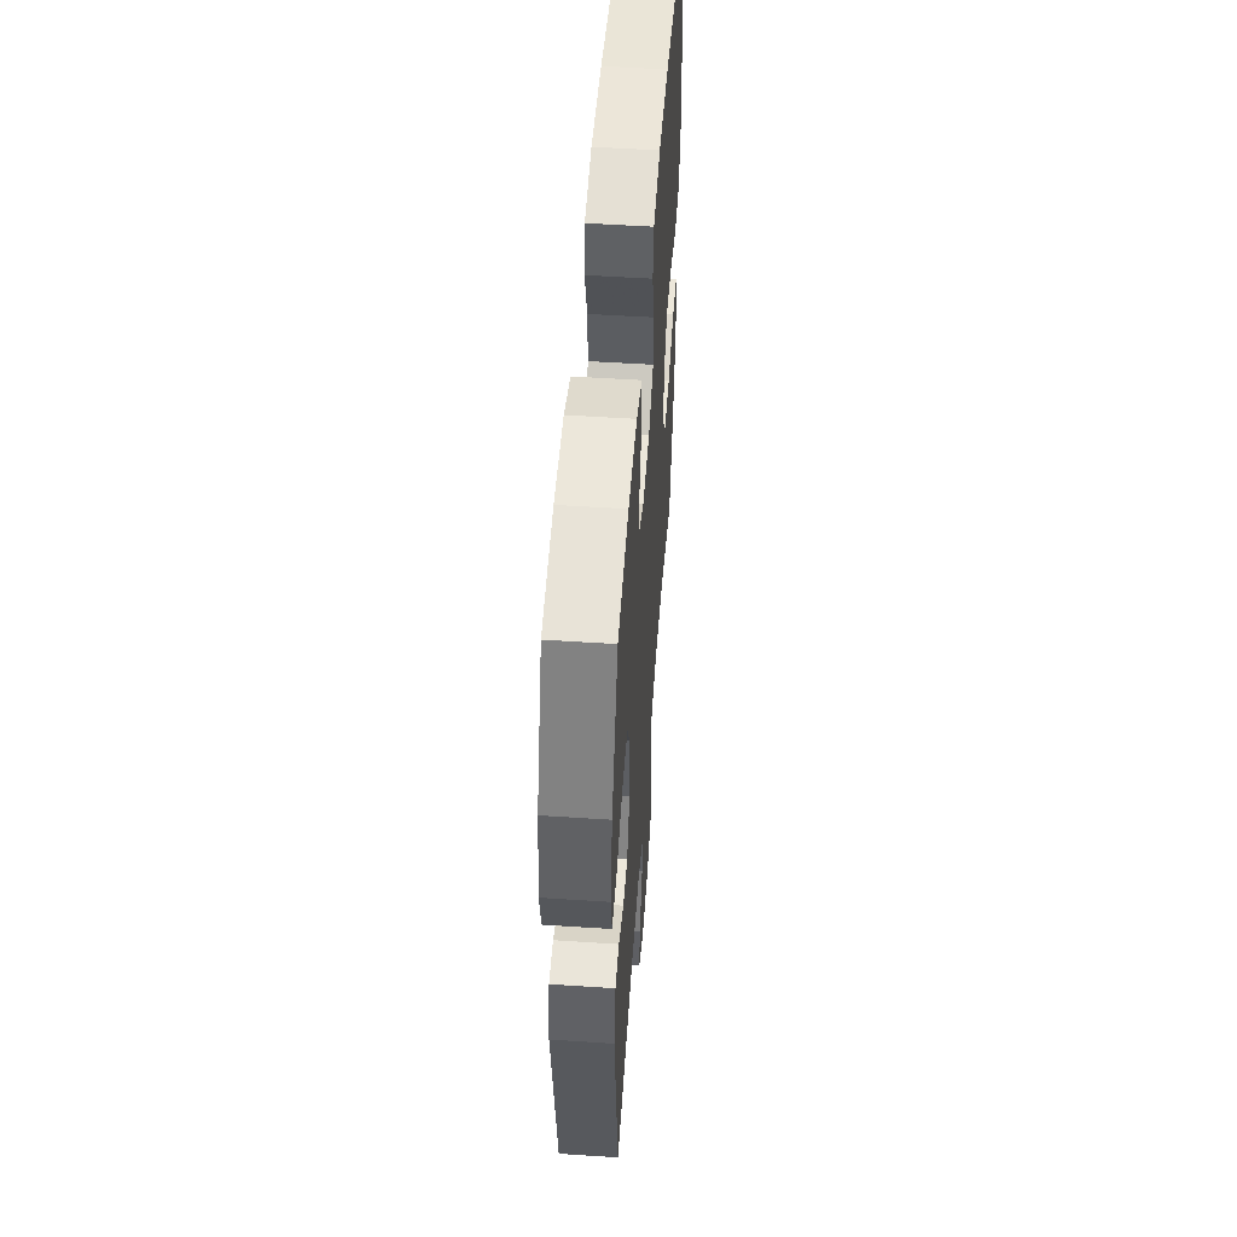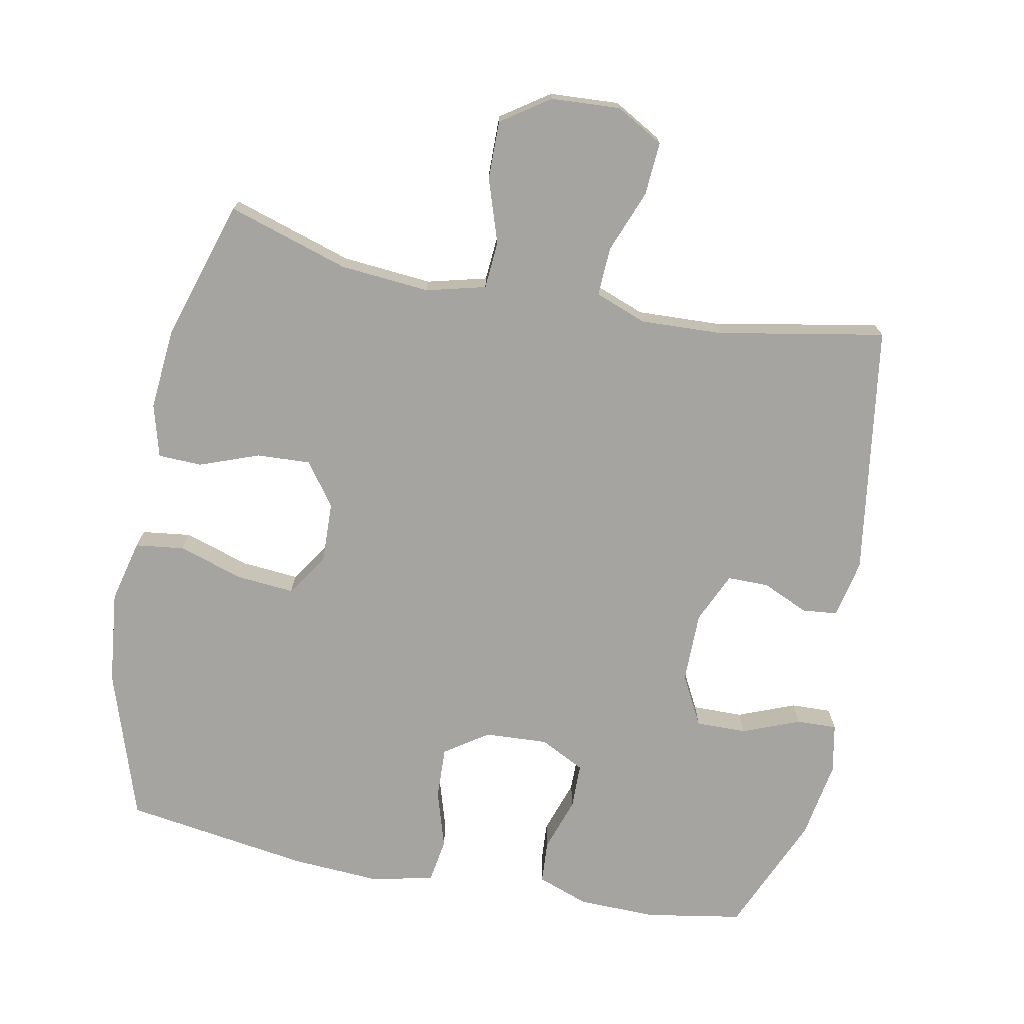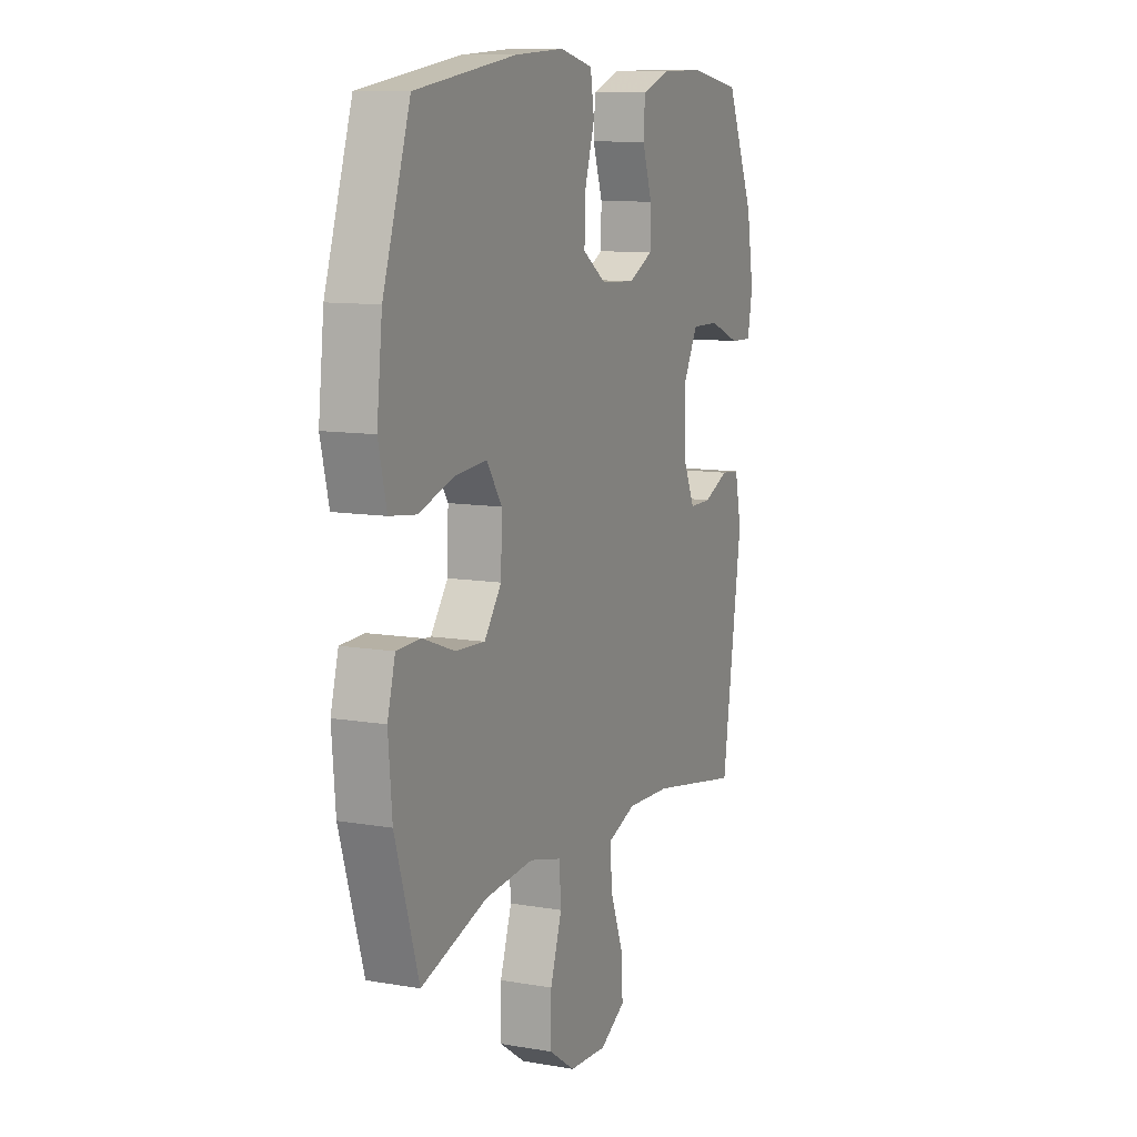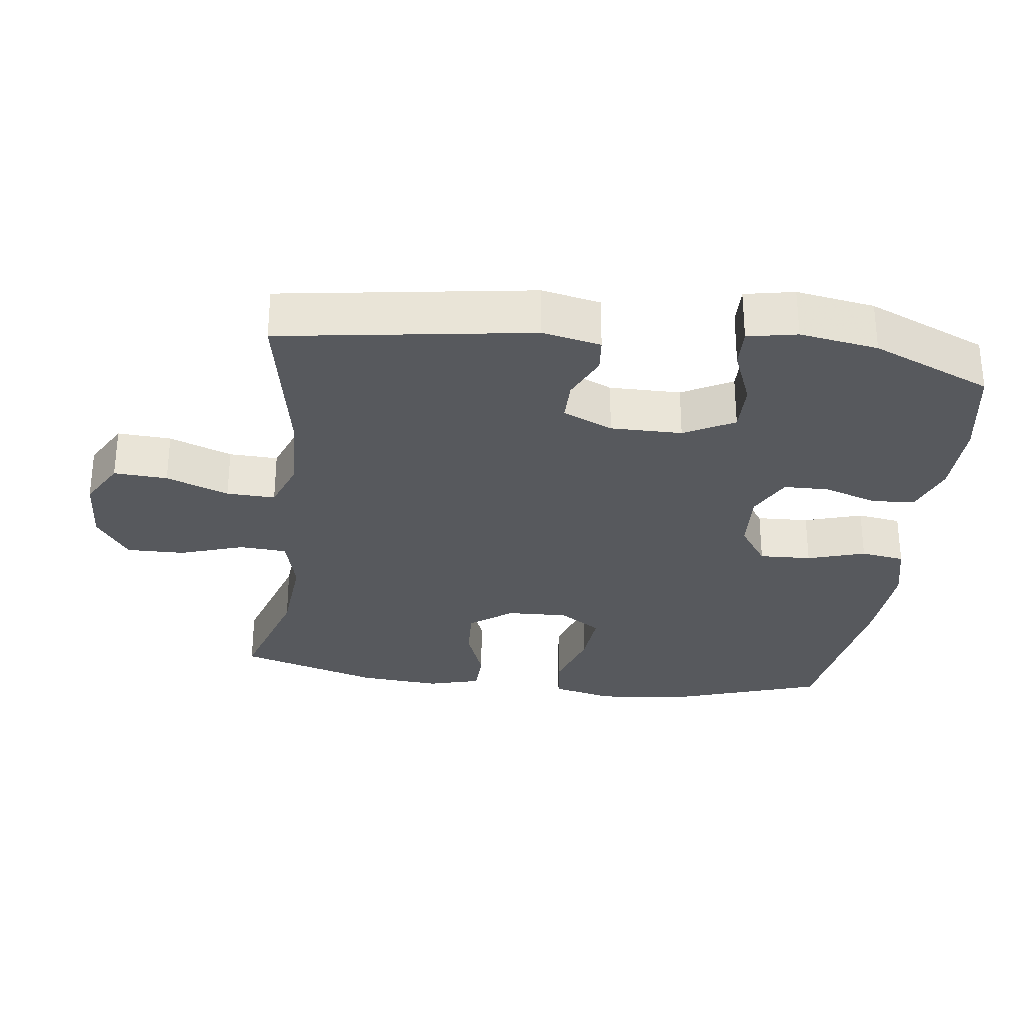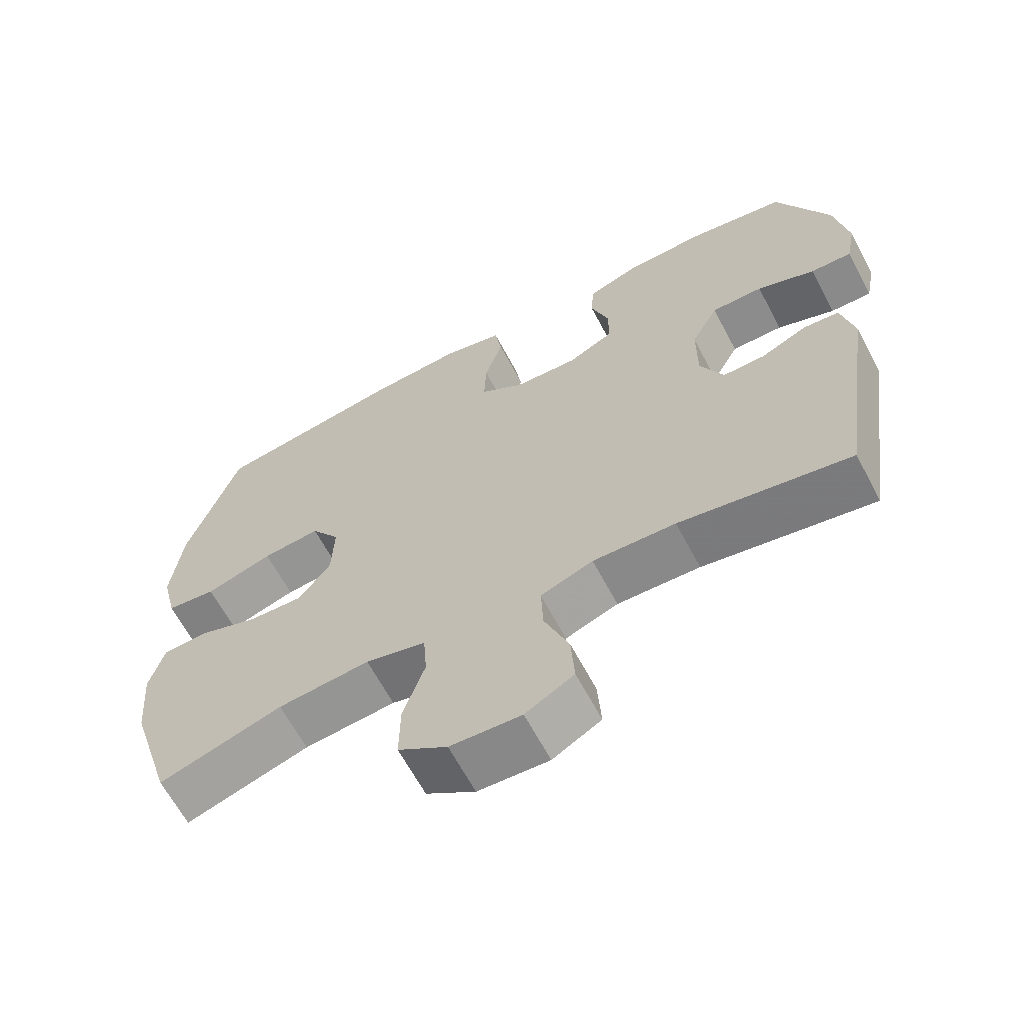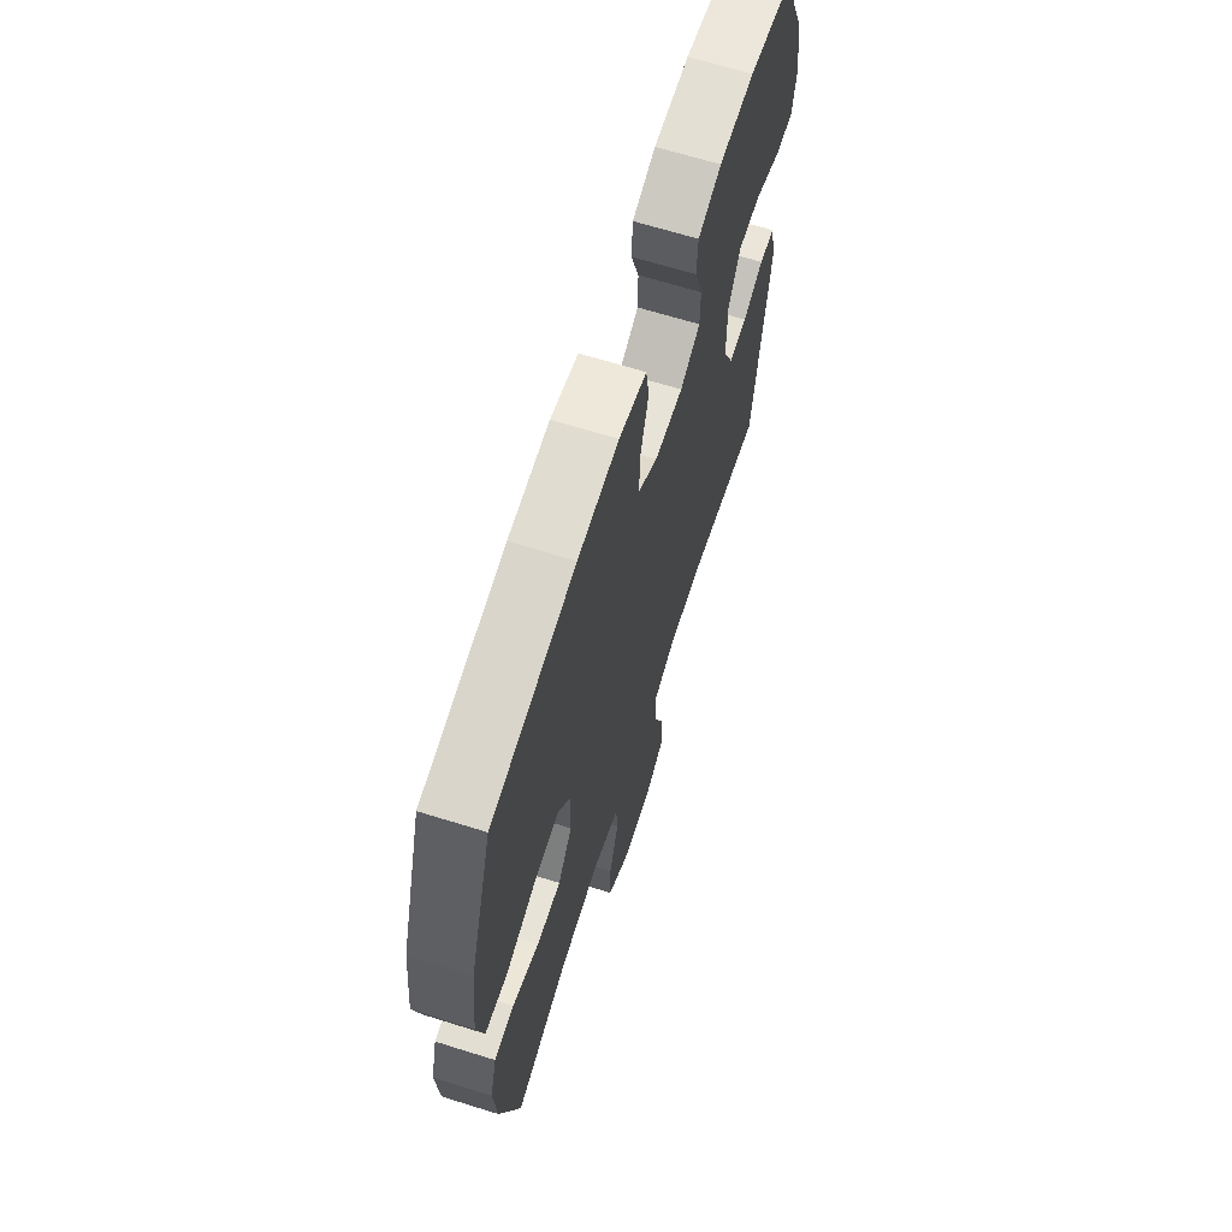
<metadata>
{"format":"obj","ext":"obj","renderer":"f3d","projection":"perspective","resolution":1024,"background":"white","views":[{"elev":52.2,"azim":-85.9,"up":"+Z"},{"elev":-73.2,"azim":168.9,"up":"+Y"},{"elev":10.5,"azim":113.4,"up":"+Z"},{"elev":-29.6,"azim":-97.2,"up":"+Y"},{"elev":-64.7,"azim":-152.0,"up":"+Z"},{"elev":65.8,"azim":107.5,"up":"+Z"}]}
</metadata>
<code>
v -0.5 0.07 -0.5
v -0.554 0.07 -0.134
v -0.536 0.07 -0.049
v -0.485 0.07 -0.044
v -0.418 0.07 -0.074
v -0.358 0.07 -0.074
v -0.325 0.07 -0.001
v -0.325 0.07 0.103
v -0.364 0.07 0.176
v -0.438 0.07 0.175
v -0.521 0.07 0.142
v -0.58 0.07 0.14
v -0.594 0.07 0.212
v -0.575 0.07 0.326
v -0.5 0.07 0.5
v -0.36 0.07 0.524
v -0.246 0.07 0.522
v -0.171 0.07 0.495
v -0.167 0.07 0.432
v -0.193 0.07 0.354
v -0.192 0.07 0.288
v -0.127 0.07 0.255
v -0.035 0.07 0.26
v 0.028 0.07 0.303
v 0.025 0.07 0.379
v -0.001 0.07 0.463
v 0.009 0.07 0.527
v 0.098 0.07 0.548
v 0.23 0.07 0.54
v 0.5 0.07 0.5
v 0.573 0.07 0.279
v 0.588 0.07 0.143
v 0.566 0.07 0.052
v 0.495 0.07 0.043
v 0.399 0.07 0.073
v 0.316 0.07 0.08
v 0.275 0.07 0.019
v 0.278 0.07 -0.071
v 0.324 0.07 -0.133
v 0.402 0.07 -0.129
v 0.488 0.07 -0.097
v 0.552 0.07 -0.099
v 0.573 0.07 -0.176
v 0.563 0.07 -0.295
v 0.5 0.07 -0.5
v 0.324 0.07 -0.445
v 0.193 0.07 -0.434
v 0.107 0.07 -0.456
v 0.102 0.07 -0.525
v 0.133 0.07 -0.618
v 0.134 0.07 -0.703
v 0.064 0.07 -0.751
v -0.037 0.07 -0.757
v -0.106 0.07 -0.718
v -0.101 0.07 -0.64
v -0.066 0.07 -0.549
v -0.063 0.07 -0.478
v -0.138 0.07 -0.45
v -0.256 0.07 -0.455
v -0.5 0 -0.5
v -0.554 0 -0.134
v -0.536 0 -0.049
v -0.485 0 -0.044
v -0.418 0 -0.074
v -0.358 0 -0.074
v -0.325 0 -0.001
v -0.325 0 0.103
v -0.364 0 0.176
v -0.438 0 0.175
v -0.521 0 0.142
v -0.58 0 0.14
v -0.594 0 0.212
v -0.575 0 0.326
v -0.5 0 0.5
v -0.36 0 0.524
v -0.246 0 0.522
v -0.171 0 0.495
v -0.167 0 0.432
v -0.193 0 0.354
v -0.192 0 0.288
v -0.127 0 0.255
v -0.035 0 0.26
v 0.028 0 0.303
v 0.025 0 0.379
v -0.001 0 0.463
v 0.009 0 0.527
v 0.098 0 0.548
v 0.23 0 0.54
v 0.5 0 0.5
v 0.573 0 0.279
v 0.588 0 0.143
v 0.566 0 0.052
v 0.495 0 0.043
v 0.399 0 0.073
v 0.316 0 0.08
v 0.275 0 0.019
v 0.278 0 -0.071
v 0.324 0 -0.133
v 0.402 0 -0.129
v 0.488 0 -0.097
v 0.552 0 -0.099
v 0.573 0 -0.176
v 0.563 0 -0.295
v 0.5 0 -0.5
v 0.324 0 -0.445
v 0.193 0 -0.434
v 0.107 0 -0.456
v 0.102 0 -0.525
v 0.133 0 -0.618
v 0.134 0 -0.703
v 0.064 0 -0.751
v -0.037 0 -0.757
v -0.106 0 -0.718
v -0.101 0 -0.64
v -0.066 0 -0.549
v -0.063 0 -0.478
v -0.138 0 -0.45
v -0.256 0 -0.455
f 53 54 55 56
f 53 56 57
f 52 53 57
f 49 50 51 52
f 48 49 52 57
f 47 48 57 58
f 43 44 45 46
f 43 46 47
f 40 41 42 43
f 39 40 43 47
f 38 39 47 58
f 32 33 34 35
f 32 35 36
f 31 32 36
f 30 31 36
f 29 30 36 37
f 25 26 27 28
f 24 25 28 29
f 17 18 19 20
f 17 20 21
f 16 17 21
f 15 16 21
f 14 15 21
f 13 14 21 22
f 10 11 12 13
f 9 10 13 22
f 2 3 4 5
f 59 1 2 5
f 59 5 6
f 58 59 6 7
f 38 58 7 8
f 24 29 37 38
f 23 24 38
f 22 23 38
f 8 9 22 38
f 115 114 113 112
f 116 115 112
f 116 112 111
f 111 110 109 108
f 116 111 108 107
f 117 116 107 106
f 105 104 103 102
f 106 105 102
f 102 101 100 99
f 106 102 99 98
f 117 106 98 97
f 94 93 92 91
f 95 94 91
f 95 91 90
f 95 90 89
f 96 95 89 88
f 87 86 85 84
f 88 87 84 83
f 79 78 77 76
f 80 79 76
f 80 76 75
f 80 75 74
f 80 74 73
f 81 80 73 72
f 72 71 70 69
f 81 72 69 68
f 64 63 62 61
f 64 61 60 118
f 65 64 118
f 66 65 118 117
f 67 66 117 97
f 97 96 88 83
f 97 83 82
f 97 82 81
f 97 81 68 67
f 1 60 61 2
f 2 61 62 3
f 3 62 63 4
f 4 63 64 5
f 5 64 65 6
f 6 65 66 7
f 7 66 67 8
f 8 67 68 9
f 9 68 69 10
f 10 69 70 11
f 11 70 71 12
f 12 71 72 13
f 13 72 73 14
f 14 73 74 15
f 15 74 75 16
f 16 75 76 17
f 17 76 77 18
f 18 77 78 19
f 19 78 79 20
f 20 79 80 21
f 21 80 81 22
f 22 81 82 23
f 23 82 83 24
f 24 83 84 25
f 25 84 85 26
f 26 85 86 27
f 27 86 87 28
f 28 87 88 29
f 29 88 89 30
f 30 89 90 31
f 31 90 91 32
f 32 91 92 33
f 33 92 93 34
f 34 93 94 35
f 35 94 95 36
f 36 95 96 37
f 37 96 97 38
f 38 97 98 39
f 39 98 99 40
f 40 99 100 41
f 41 100 101 42
f 42 101 102 43
f 43 102 103 44
f 44 103 104 45
f 45 104 105 46
f 46 105 106 47
f 47 106 107 48
f 48 107 108 49
f 49 108 109 50
f 50 109 110 51
f 51 110 111 52
f 52 111 112 53
f 53 112 113 54
f 54 113 114 55
f 55 114 115 56
f 56 115 116 57
f 57 116 117 58
f 58 117 118 59
f 59 118 60 1

</code>
